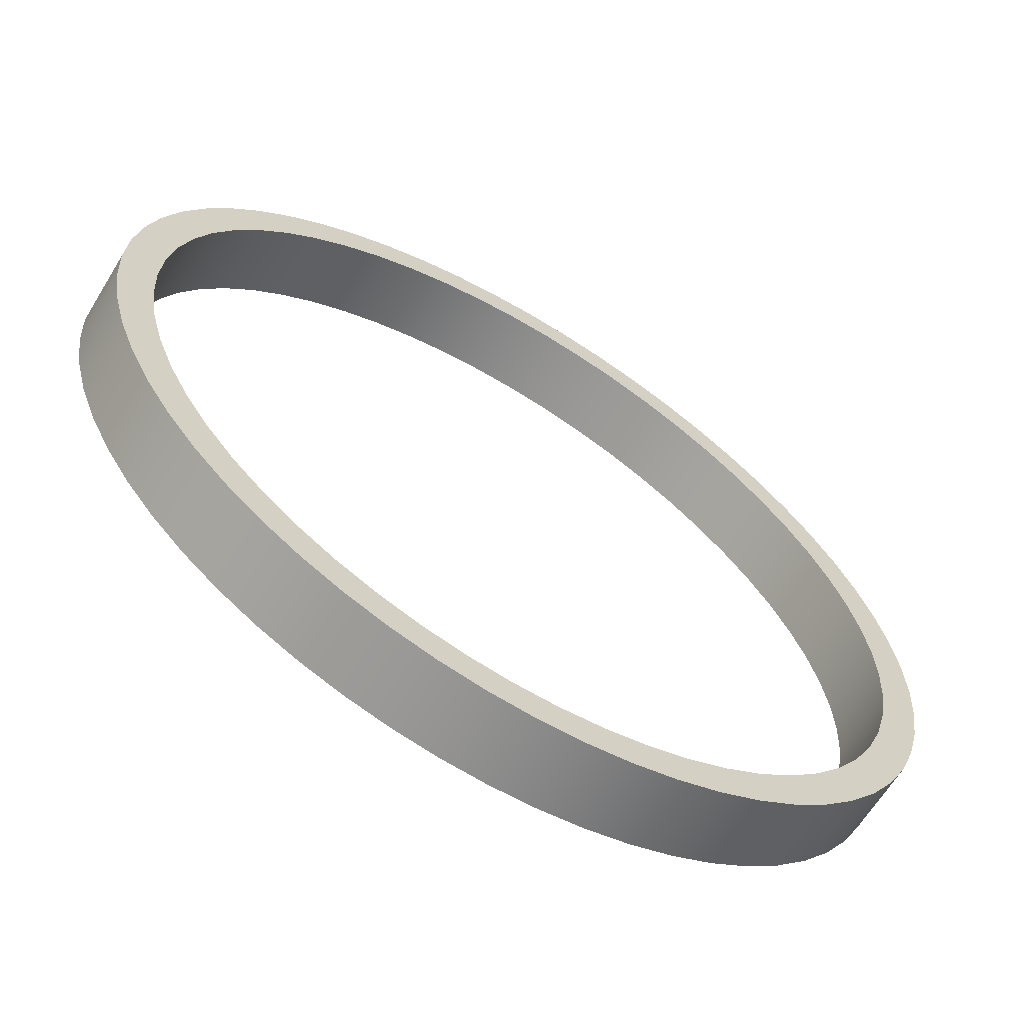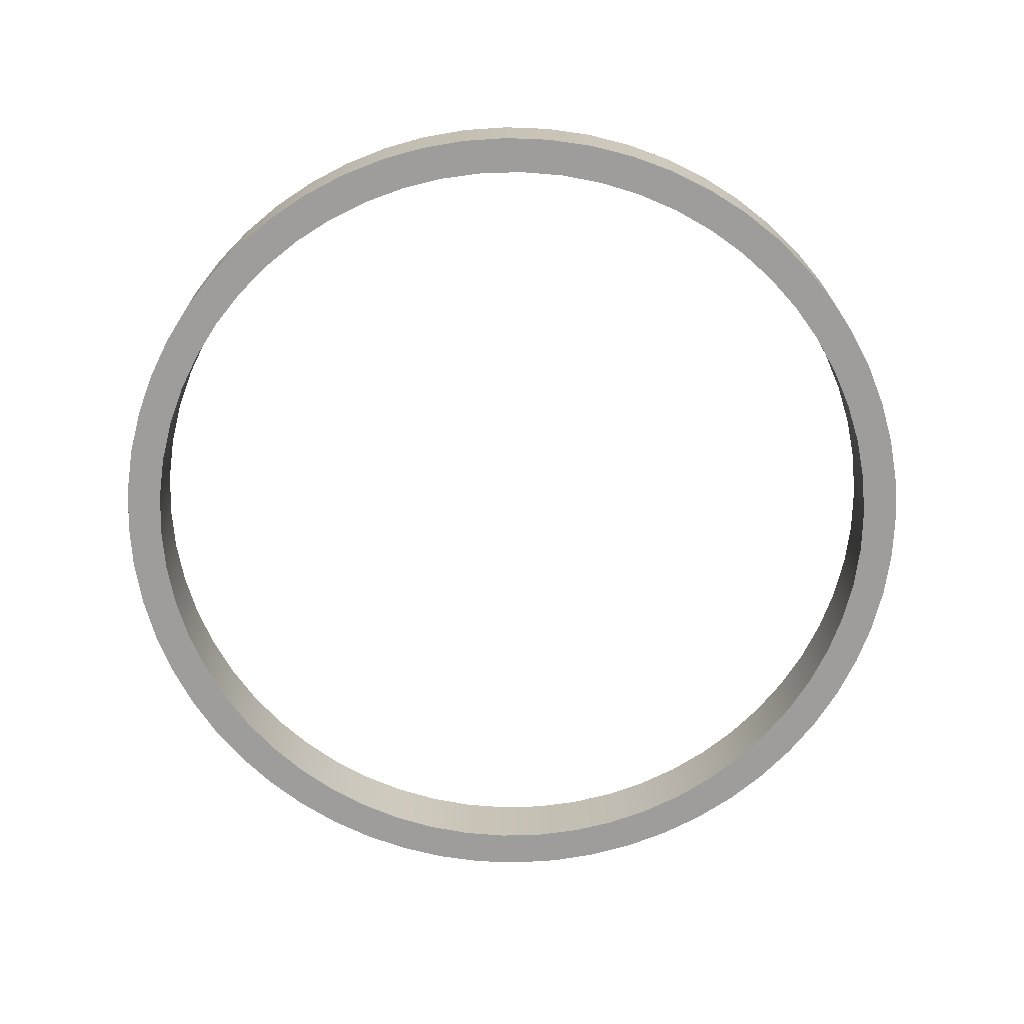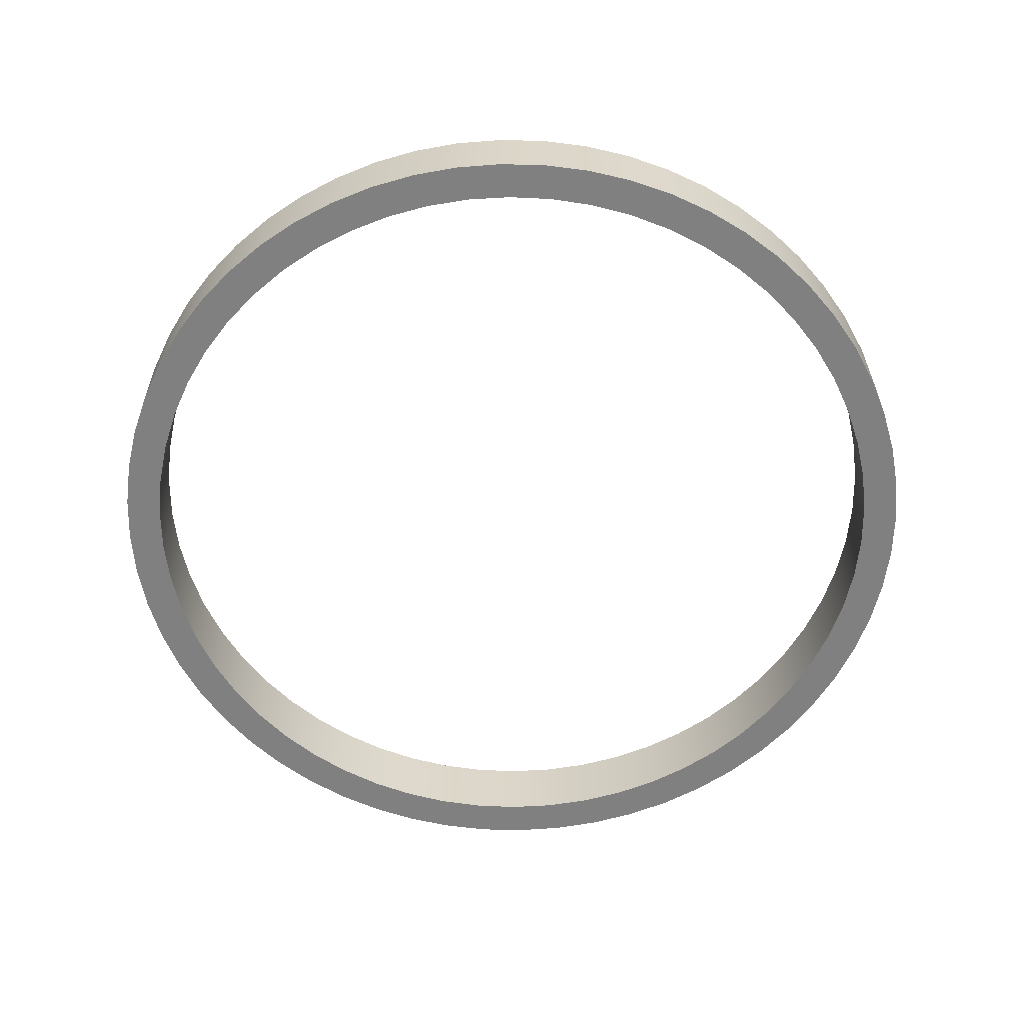
<metadata>
{"format":"obj","ext":"obj","renderer":"f3d","projection":"perspective","resolution":1024,"background":"white","views":[{"elev":-64.1,"azim":-31.4,"up":"+Z"},{"elev":-70.5,"azim":156.8,"up":"+Y"},{"elev":-60.0,"azim":-52.4,"up":"+Y"}]}
</metadata>
<code>
v -21.1 0.2 15
v -21.09 0.2 15.12
v -21.07 0.2 15.24
v -21.04 0.2 15.35
v -21 0.2 15.46
v -20.94 0.2 15.57
v -20.88 0.2 15.67
v -20.8 0.2 15.76
v -20.71 0.2 15.84
v -20.62 0.2 15.91
v -20.52 0.2 15.97
v -20.41 0.2 16.02
v -20.29 0.2 16.06
v -20.18 0.2 16.09
v -20.06 0.2 16.1
v -19.94 0.2 16.1
v -19.82 0.2 16.09
v -19.71 0.2 16.06
v -19.59 0.2 16.02
v -19.48 0.2 15.97
v -19.38 0.2 15.91
v -19.29 0.2 15.84
v -19.2 0.2 15.76
v -19.12 0.2 15.67
v -19.06 0.2 15.57
v -19 0.2 15.46
v -18.96 0.2 15.35
v -18.93 0.2 15.24
v -18.91 0.2 15.12
v -18.9 0.2 15
v -18.91 0.2 14.88
v -18.93 0.2 14.76
v -18.96 0.2 14.65
v -19 0.2 14.54
v -19.06 0.2 14.43
v -19.12 0.2 14.33
v -19.2 0.2 14.24
v -19.29 0.2 14.16
v -19.38 0.2 14.09
v -19.48 0.2 14.03
v -19.59 0.2 13.98
v -19.71 0.2 13.94
v -19.82 0.2 13.91
v -19.94 0.2 13.9
v -20.06 0.2 13.9
v -20.18 0.2 13.91
v -20.29 0.2 13.94
v -20.41 0.2 13.98
v -20.52 0.2 14.03
v -20.62 0.2 14.09
v -20.71 0.2 14.16
v -20.8 0.2 14.24
v -20.88 0.2 14.33
v -20.94 0.2 14.43
v -21 0.2 14.54
v -21.04 0.2 14.65
v -21.07 0.2 14.76
v -21.09 0.2 14.88
v -21.1 0 15
v -21.09 0 14.88
v -21.07 0 14.76
v -21.04 0 14.65
v -21 0 14.54
v -20.94 0 14.43
v -20.88 0 14.33
v -20.8 0 14.24
v -20.71 0 14.16
v -20.62 0 14.09
v -20.52 0 14.03
v -20.41 0 13.98
v -20.29 0 13.94
v -20.18 0 13.91
v -20.06 0 13.9
v -19.94 0 13.9
v -19.82 0 13.91
v -19.71 0 13.94
v -19.59 0 13.98
v -19.48 0 14.03
v -19.38 0 14.09
v -19.29 0 14.16
v -19.2 0 14.24
v -19.12 0 14.33
v -19.06 0 14.43
v -19 0 14.54
v -18.96 0 14.65
v -18.93 0 14.76
v -18.91 0 14.88
v -18.9 0 15
v -18.91 0 15.12
v -18.93 0 15.24
v -18.96 0 15.35
v -19 0 15.46
v -19.06 0 15.57
v -19.12 0 15.67
v -19.2 0 15.76
v -19.29 0 15.84
v -19.38 0 15.91
v -19.48 0 15.97
v -19.59 0 16.02
v -19.71 0 16.06
v -19.82 0 16.09
v -19.94 0 16.1
v -20.06 0 16.1
v -20.18 0 16.09
v -20.29 0 16.06
v -20.41 0 16.02
v -20.52 0 15.97
v -20.62 0 15.91
v -20.71 0 15.84
v -20.8 0 15.76
v -20.88 0 15.67
v -20.94 0 15.57
v -21 0 15.46
v -21.04 0 15.35
v -21.07 0 15.24
v -21.09 0 15.12
v -21.1 0.2 15
v -21.1 0 15
v -21.2 0.2 15
v -21.19 0.2 14.87
v -21.17 0.2 14.75
v -21.14 0.2 14.63
v -21.1 0.2 14.51
v -21.04 0.2 14.4
v -20.97 0.2 14.29
v -20.89 0.2 14.2
v -20.8 0.2 14.11
v -20.71 0.2 14.03
v -20.6 0.2 13.96
v -20.49 0.2 13.9
v -20.37 0.2 13.86
v -20.25 0.2 13.83
v -20.13 0.2 13.81
v -20 0.2 13.8
v -19.87 0.2 13.81
v -19.75 0.2 13.83
v -19.63 0.2 13.86
v -19.51 0.2 13.9
v -19.4 0.2 13.96
v -19.29 0.2 14.03
v -19.2 0.2 14.11
v -19.11 0.2 14.2
v -19.03 0.2 14.29
v -18.96 0.2 14.4
v -18.9 0.2 14.51
v -18.86 0.2 14.63
v -18.83 0.2 14.75
v -18.81 0.2 14.87
v -18.8 0.2 15
v -18.81 0.2 15.13
v -18.83 0.2 15.25
v -18.86 0.2 15.37
v -18.9 0.2 15.49
v -18.96 0.2 15.6
v -19.03 0.2 15.71
v -19.11 0.2 15.8
v -19.2 0.2 15.89
v -19.29 0.2 15.97
v -19.4 0.2 16.04
v -19.51 0.2 16.1
v -19.63 0.2 16.14
v -19.75 0.2 16.17
v -19.87 0.2 16.19
v -20 0.2 16.2
v -20.13 0.2 16.19
v -20.25 0.2 16.17
v -20.37 0.2 16.14
v -20.49 0.2 16.1
v -20.6 0.2 16.04
v -20.71 0.2 15.97
v -20.8 0.2 15.89
v -20.89 0.2 15.8
v -20.97 0.2 15.71
v -21.04 0.2 15.6
v -21.1 0.2 15.49
v -21.14 0.2 15.37
v -21.17 0.2 15.25
v -21.19 0.2 15.13
v -21.2 0 15
v -21.19 0 15.13
v -21.17 0 15.25
v -21.14 0 15.37
v -21.1 0 15.49
v -21.04 0 15.6
v -20.97 0 15.71
v -20.89 0 15.8
v -20.8 0 15.89
v -20.71 0 15.97
v -20.6 0 16.04
v -20.49 0 16.1
v -20.37 0 16.14
v -20.25 0 16.17
v -20.13 0 16.19
v -20 0 16.2
v -19.87 0 16.19
v -19.75 0 16.17
v -19.63 0 16.14
v -19.51 0 16.1
v -19.4 0 16.04
v -19.29 0 15.97
v -19.2 0 15.89
v -19.11 0 15.8
v -19.03 0 15.71
v -18.96 0 15.6
v -18.9 0 15.49
v -18.86 0 15.37
v -18.83 0 15.25
v -18.81 0 15.13
v -18.8 0 15
v -18.81 0 14.87
v -18.83 0 14.75
v -18.86 0 14.63
v -18.9 0 14.51
v -18.96 0 14.4
v -19.03 0 14.29
v -19.11 0 14.2
v -19.2 0 14.11
v -19.29 0 14.03
v -19.4 0 13.96
v -19.51 0 13.9
v -19.63 0 13.86
v -19.75 0 13.83
v -19.87 0 13.81
v -20 0 13.8
v -20.13 0 13.81
v -20.25 0 13.83
v -20.37 0 13.86
v -20.49 0 13.9
v -20.6 0 13.96
v -20.71 0 14.03
v -20.8 0 14.11
v -20.89 0 14.2
v -20.97 0 14.29
v -21.04 0 14.4
v -21.1 0 14.51
v -21.14 0 14.63
v -21.17 0 14.75
v -21.19 0 14.87
v -21.2 0 15
v -21.2 0.2 15
v -21.1 0.2 15
v -21.09 0.2 14.88
v -21.07 0.2 14.76
v -21.04 0.2 14.65
v -21 0.2 14.54
v -20.94 0.2 14.43
v -20.88 0.2 14.33
v -20.8 0.2 14.24
v -20.71 0.2 14.16
v -20.62 0.2 14.09
v -20.52 0.2 14.03
v -20.41 0.2 13.98
v -20.29 0.2 13.94
v -20.18 0.2 13.91
v -20.06 0.2 13.9
v -19.94 0.2 13.9
v -19.82 0.2 13.91
v -19.71 0.2 13.94
v -19.59 0.2 13.98
v -19.48 0.2 14.03
v -19.38 0.2 14.09
v -19.29 0.2 14.16
v -19.2 0.2 14.24
v -19.12 0.2 14.33
v -19.06 0.2 14.43
v -19 0.2 14.54
v -18.96 0.2 14.65
v -18.93 0.2 14.76
v -18.91 0.2 14.88
v -18.9 0.2 15
v -18.91 0.2 15.12
v -18.93 0.2 15.24
v -18.96 0.2 15.35
v -19 0.2 15.46
v -19.06 0.2 15.57
v -19.12 0.2 15.67
v -19.2 0.2 15.76
v -19.29 0.2 15.84
v -19.38 0.2 15.91
v -19.48 0.2 15.97
v -19.59 0.2 16.02
v -19.71 0.2 16.06
v -19.82 0.2 16.09
v -19.94 0.2 16.1
v -20.06 0.2 16.1
v -20.18 0.2 16.09
v -20.29 0.2 16.06
v -20.41 0.2 16.02
v -20.52 0.2 15.97
v -20.62 0.2 15.91
v -20.71 0.2 15.84
v -20.8 0.2 15.76
v -20.88 0.2 15.67
v -20.94 0.2 15.57
v -21 0.2 15.46
v -21.04 0.2 15.35
v -21.07 0.2 15.24
v -21.09 0.2 15.12
v -21.2 0.2 15
v -21.19 0.2 15.13
v -21.17 0.2 15.25
v -21.14 0.2 15.37
v -21.1 0.2 15.49
v -21.04 0.2 15.6
v -20.97 0.2 15.71
v -20.89 0.2 15.8
v -20.8 0.2 15.89
v -20.71 0.2 15.97
v -20.6 0.2 16.04
v -20.49 0.2 16.1
v -20.37 0.2 16.14
v -20.25 0.2 16.17
v -20.13 0.2 16.19
v -20 0.2 16.2
v -19.87 0.2 16.19
v -19.75 0.2 16.17
v -19.63 0.2 16.14
v -19.51 0.2 16.1
v -19.4 0.2 16.04
v -19.29 0.2 15.97
v -19.2 0.2 15.89
v -19.11 0.2 15.8
v -19.03 0.2 15.71
v -18.96 0.2 15.6
v -18.9 0.2 15.49
v -18.86 0.2 15.37
v -18.83 0.2 15.25
v -18.81 0.2 15.13
v -18.8 0.2 15
v -18.81 0.2 14.87
v -18.83 0.2 14.75
v -18.86 0.2 14.63
v -18.9 0.2 14.51
v -18.96 0.2 14.4
v -19.03 0.2 14.29
v -19.11 0.2 14.2
v -19.2 0.2 14.11
v -19.29 0.2 14.03
v -19.4 0.2 13.96
v -19.51 0.2 13.9
v -19.63 0.2 13.86
v -19.75 0.2 13.83
v -19.87 0.2 13.81
v -20 0.2 13.8
v -20.13 0.2 13.81
v -20.25 0.2 13.83
v -20.37 0.2 13.86
v -20.49 0.2 13.9
v -20.6 0.2 13.96
v -20.71 0.2 14.03
v -20.8 0.2 14.11
v -20.89 0.2 14.2
v -20.97 0.2 14.29
v -21.04 0.2 14.4
v -21.1 0.2 14.51
v -21.14 0.2 14.63
v -21.17 0.2 14.75
v -21.19 0.2 14.87
v -21.1 0 15
v -21.09 0 15.12
v -21.07 0 15.24
v -21.04 0 15.35
v -21 0 15.46
v -20.94 0 15.57
v -20.88 0 15.67
v -20.8 0 15.76
v -20.71 0 15.84
v -20.62 0 15.91
v -20.52 0 15.97
v -20.41 0 16.02
v -20.29 0 16.06
v -20.18 0 16.09
v -20.06 0 16.1
v -19.94 0 16.1
v -19.82 0 16.09
v -19.71 0 16.06
v -19.59 0 16.02
v -19.48 0 15.97
v -19.38 0 15.91
v -19.29 0 15.84
v -19.2 0 15.76
v -19.12 0 15.67
v -19.06 0 15.57
v -19 0 15.46
v -18.96 0 15.35
v -18.93 0 15.24
v -18.91 0 15.12
v -18.9 0 15
v -18.91 0 14.88
v -18.93 0 14.76
v -18.96 0 14.65
v -19 0 14.54
v -19.06 0 14.43
v -19.12 0 14.33
v -19.2 0 14.24
v -19.29 0 14.16
v -19.38 0 14.09
v -19.48 0 14.03
v -19.59 0 13.98
v -19.71 0 13.94
v -19.82 0 13.91
v -19.94 0 13.9
v -20.06 0 13.9
v -20.18 0 13.91
v -20.29 0 13.94
v -20.41 0 13.98
v -20.52 0 14.03
v -20.62 0 14.09
v -20.71 0 14.16
v -20.8 0 14.24
v -20.88 0 14.33
v -20.94 0 14.43
v -21 0 14.54
v -21.04 0 14.65
v -21.07 0 14.76
v -21.09 0 14.88
v -21.2 0 15
v -21.19 0 14.87
v -21.17 0 14.75
v -21.14 0 14.63
v -21.1 0 14.51
v -21.04 0 14.4
v -20.97 0 14.29
v -20.89 0 14.2
v -20.8 0 14.11
v -20.71 0 14.03
v -20.6 0 13.96
v -20.49 0 13.9
v -20.37 0 13.86
v -20.25 0 13.83
v -20.13 0 13.81
v -20 0 13.8
v -19.87 0 13.81
v -19.75 0 13.83
v -19.63 0 13.86
v -19.51 0 13.9
v -19.4 0 13.96
v -19.29 0 14.03
v -19.2 0 14.11
v -19.11 0 14.2
v -19.03 0 14.29
v -18.96 0 14.4
v -18.9 0 14.51
v -18.86 0 14.63
v -18.83 0 14.75
v -18.81 0 14.87
v -18.8 0 15
v -18.81 0 15.13
v -18.83 0 15.25
v -18.86 0 15.37
v -18.9 0 15.49
v -18.96 0 15.6
v -19.03 0 15.71
v -19.11 0 15.8
v -19.2 0 15.89
v -19.29 0 15.97
v -19.4 0 16.04
v -19.51 0 16.1
v -19.63 0 16.14
v -19.75 0 16.17
v -19.87 0 16.19
v -20 0 16.2
v -20.13 0 16.19
v -20.25 0 16.17
v -20.37 0 16.14
v -20.49 0 16.1
v -20.6 0 16.04
v -20.71 0 15.97
v -20.8 0 15.89
v -20.89 0 15.8
v -20.97 0 15.71
v -21.04 0 15.6
v -21.1 0 15.49
v -21.14 0 15.37
v -21.17 0 15.25
v -21.19 0 15.13
g e0dde13a-e2e1-11ea-97b2-54bf646e7e1f
f 2 116 1
f 1 116 118
f 117 59 58
f 58 59 60
f 58 60 57
f 57 60 61
f 57 61 56
f 56 61 62
f 56 62 55
f 55 62 63
f 55 63 54
f 54 63 64
f 54 64 53
f 53 64 65
f 53 65 52
f 52 65 66
f 52 66 51
f 51 66 67
f 51 67 50
f 50 67 68
f 50 68 49
f 49 68 69
f 49 69 48
f 48 69 70
f 48 70 47
f 47 70 71
f 47 71 46
f 46 71 72
f 46 72 45
f 45 72 73
f 45 73 44
f 44 73 74
f 44 74 43
f 43 74 75
f 43 75 42
f 42 75 76
f 42 76 41
f 41 76 77
f 41 77 40
f 40 77 78
f 40 78 39
f 39 78 79
f 39 79 38
f 38 79 80
f 38 80 37
f 37 80 81
f 37 81 36
f 36 81 82
f 36 82 35
f 35 82 83
f 35 83 34
f 34 83 84
f 34 84 33
f 33 84 85
f 33 85 32
f 32 85 86
f 32 86 31
f 31 86 87
f 31 87 30
f 30 87 88
f 30 88 29
f 29 88 89
f 29 89 28
f 28 89 90
f 28 90 27
f 27 90 91
f 27 91 26
f 26 91 92
f 26 92 25
f 25 92 93
f 25 93 24
f 24 93 94
f 24 94 23
f 23 94 95
f 23 95 22
f 22 95 96
f 22 96 21
f 21 96 97
f 21 97 20
f 20 97 98
f 20 98 19
f 19 98 99
f 19 99 18
f 18 99 100
f 18 100 17
f 17 100 101
f 17 101 16
f 16 101 102
f 16 102 15
f 15 102 103
f 15 103 14
f 14 103 104
f 14 104 13
f 13 104 105
f 13 105 12
f 12 105 106
f 12 106 11
f 11 106 107
f 11 107 10
f 10 107 108
f 10 108 9
f 9 108 109
f 9 109 8
f 8 109 110
f 8 110 7
f 7 110 111
f 7 111 6
f 6 111 112
f 6 112 5
f 5 112 113
f 5 113 4
f 4 113 114
f 4 114 3
f 3 114 115
f 3 115 2
f 2 115 116
g e0e337f6-e2e1-11ea-9aad-54bf646e7e1f
f 120 238 119
f 119 238 239
f 240 179 178
f 178 179 180
f 178 180 177
f 177 180 181
f 177 181 176
f 176 181 182
f 176 182 175
f 175 182 183
f 175 183 174
f 174 183 184
f 174 184 173
f 173 184 185
f 173 185 172
f 172 185 186
f 172 186 171
f 171 186 187
f 171 187 170
f 170 187 188
f 170 188 169
f 169 188 189
f 169 189 168
f 168 189 190
f 168 190 167
f 167 190 191
f 167 191 166
f 166 191 192
f 166 192 165
f 165 192 193
f 165 193 164
f 164 193 194
f 164 194 163
f 163 194 195
f 163 195 162
f 162 195 196
f 162 196 161
f 161 196 197
f 161 197 160
f 160 197 198
f 160 198 159
f 159 198 199
f 159 199 158
f 158 199 200
f 158 200 157
f 157 200 201
f 157 201 156
f 156 201 202
f 156 202 155
f 155 202 203
f 155 203 154
f 154 203 204
f 154 204 153
f 153 204 205
f 153 205 152
f 152 205 206
f 152 206 151
f 151 206 207
f 151 207 150
f 150 207 208
f 150 208 149
f 149 208 209
f 149 209 148
f 148 209 210
f 148 210 147
f 147 210 211
f 147 211 146
f 146 211 212
f 146 212 145
f 145 212 213
f 145 213 144
f 144 213 214
f 144 214 143
f 143 214 215
f 143 215 142
f 142 215 216
f 142 216 141
f 141 216 217
f 141 217 140
f 140 217 218
f 140 218 139
f 139 218 219
f 139 219 138
f 138 219 220
f 138 220 137
f 137 220 221
f 137 221 136
f 136 221 222
f 136 222 135
f 135 222 223
f 135 223 134
f 134 223 224
f 134 224 133
f 133 224 225
f 133 225 132
f 132 225 226
f 132 226 131
f 131 226 227
f 131 227 130
f 130 227 228
f 130 228 129
f 129 228 229
f 129 229 128
f 128 229 230
f 128 230 127
f 127 230 231
f 127 231 126
f 126 231 232
f 126 232 125
f 125 232 233
f 125 233 124
f 124 233 234
f 124 234 123
f 123 234 235
f 123 235 122
f 122 235 236
f 122 236 121
f 121 236 237
f 121 237 120
f 120 237 238
g e0e8b5da-e2e1-11ea-b149-54bf646e7e1f
f 242 358 241
f 241 358 299
f 241 299 300
f 358 242 357
f 357 242 243
f 357 243 356
f 356 243 244
f 356 244 355
f 355 244 245
f 355 245 354
f 354 245 246
f 354 246 353
f 353 246 247
f 353 247 352
f 352 247 248
f 352 248 351
f 351 248 249
f 351 249 350
f 350 249 250
f 350 250 349
f 349 250 251
f 349 251 348
f 348 251 252
f 348 252 347
f 347 252 253
f 347 253 346
f 346 253 254
f 346 254 345
f 345 254 255
f 345 255 344
f 344 255 256
f 344 256 343
f 343 256 257
f 343 257 342
f 342 257 258
f 342 258 341
f 341 258 259
f 341 259 340
f 340 259 260
f 340 260 339
f 339 260 261
f 339 261 338
f 338 261 262
f 338 262 337
f 337 262 263
f 337 263 336
f 336 263 264
f 336 264 335
f 335 264 265
f 335 265 334
f 334 265 266
f 334 266 333
f 333 266 267
f 333 267 332
f 332 267 268
f 332 268 331
f 331 268 269
f 331 269 330
f 330 269 270
f 330 270 329
f 329 270 328
f 328 270 271
f 328 271 327
f 327 271 272
f 327 272 326
f 326 272 273
f 326 273 325
f 325 273 274
f 325 274 324
f 324 274 275
f 324 275 323
f 323 275 276
f 323 276 322
f 322 276 277
f 322 277 321
f 321 277 278
f 321 278 320
f 320 278 279
f 320 279 319
f 319 279 280
f 319 280 318
f 318 280 281
f 318 281 317
f 317 281 282
f 317 282 316
f 316 282 283
f 316 283 315
f 315 283 284
f 315 284 314
f 314 284 285
f 314 285 313
f 313 285 286
f 313 286 312
f 312 286 287
f 312 287 311
f 311 287 288
f 311 288 310
f 310 288 289
f 310 289 309
f 309 289 290
f 309 290 308
f 308 290 291
f 308 291 307
f 307 291 292
f 307 292 306
f 306 292 293
f 306 293 305
f 305 293 294
f 305 294 304
f 304 294 295
f 304 295 303
f 303 295 296
f 303 296 302
f 302 296 297
f 302 297 301
f 301 297 298
f 301 298 300
f 300 298 241
g e0ee33ba-e2e1-11ea-8134-54bf646e7e1f
f 360 476 359
f 359 476 417
f 359 417 418
f 476 360 475
f 475 360 361
f 475 361 474
f 474 361 362
f 474 362 473
f 473 362 363
f 473 363 472
f 472 363 364
f 472 364 471
f 471 364 365
f 471 365 470
f 470 365 366
f 470 366 469
f 469 366 367
f 469 367 468
f 468 367 368
f 468 368 467
f 467 368 369
f 467 369 466
f 466 369 370
f 466 370 465
f 465 370 371
f 465 371 464
f 464 371 372
f 464 372 463
f 463 372 373
f 463 373 462
f 462 373 374
f 462 374 461
f 461 374 375
f 461 375 460
f 460 375 376
f 460 376 459
f 459 376 377
f 459 377 458
f 458 377 378
f 458 378 457
f 457 378 379
f 457 379 456
f 456 379 380
f 456 380 455
f 455 380 381
f 455 381 454
f 454 381 382
f 454 382 453
f 453 382 383
f 453 383 452
f 452 383 384
f 452 384 451
f 451 384 385
f 451 385 450
f 450 385 386
f 450 386 449
f 449 386 387
f 449 387 448
f 448 387 388
f 448 388 447
f 447 388 446
f 446 388 389
f 446 389 445
f 445 389 390
f 445 390 444
f 444 390 391
f 444 391 443
f 443 391 392
f 443 392 442
f 442 392 393
f 442 393 441
f 441 393 394
f 441 394 440
f 440 394 395
f 440 395 439
f 439 395 396
f 439 396 438
f 438 396 397
f 438 397 437
f 437 397 398
f 437 398 436
f 436 398 399
f 436 399 435
f 435 399 400
f 435 400 434
f 434 400 401
f 434 401 433
f 433 401 402
f 433 402 432
f 432 402 403
f 432 403 431
f 431 403 404
f 431 404 430
f 430 404 405
f 430 405 429
f 429 405 406
f 429 406 428
f 428 406 407
f 428 407 427
f 427 407 408
f 427 408 426
f 426 408 409
f 426 409 425
f 425 409 410
f 425 410 424
f 424 410 411
f 424 411 423
f 423 411 412
f 423 412 422
f 422 412 413
f 422 413 421
f 421 413 414
f 421 414 420
f 420 414 415
f 420 415 419
f 419 415 416
f 419 416 418
f 418 416 359

</code>
